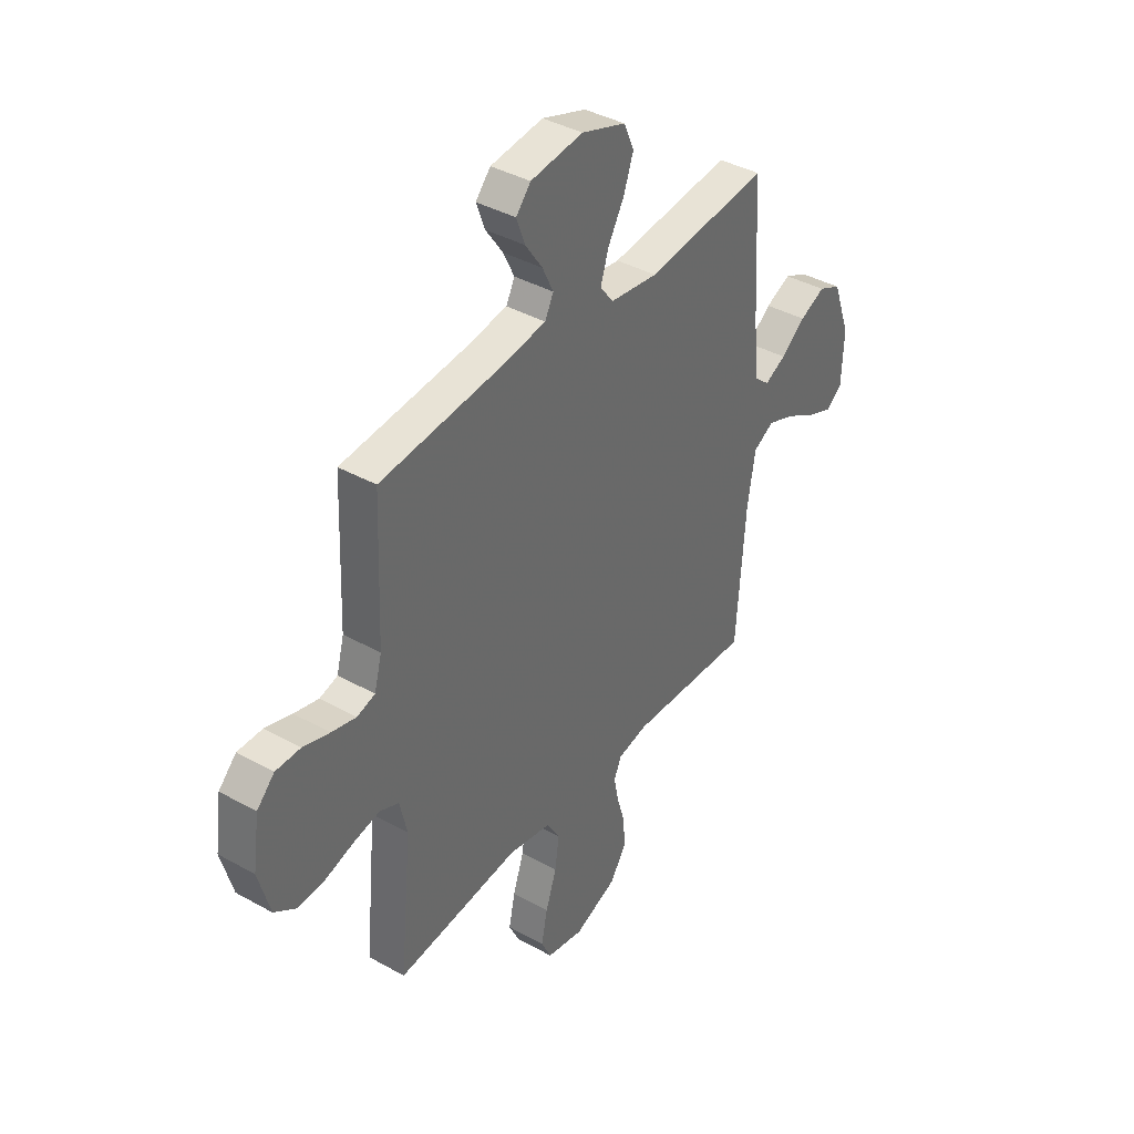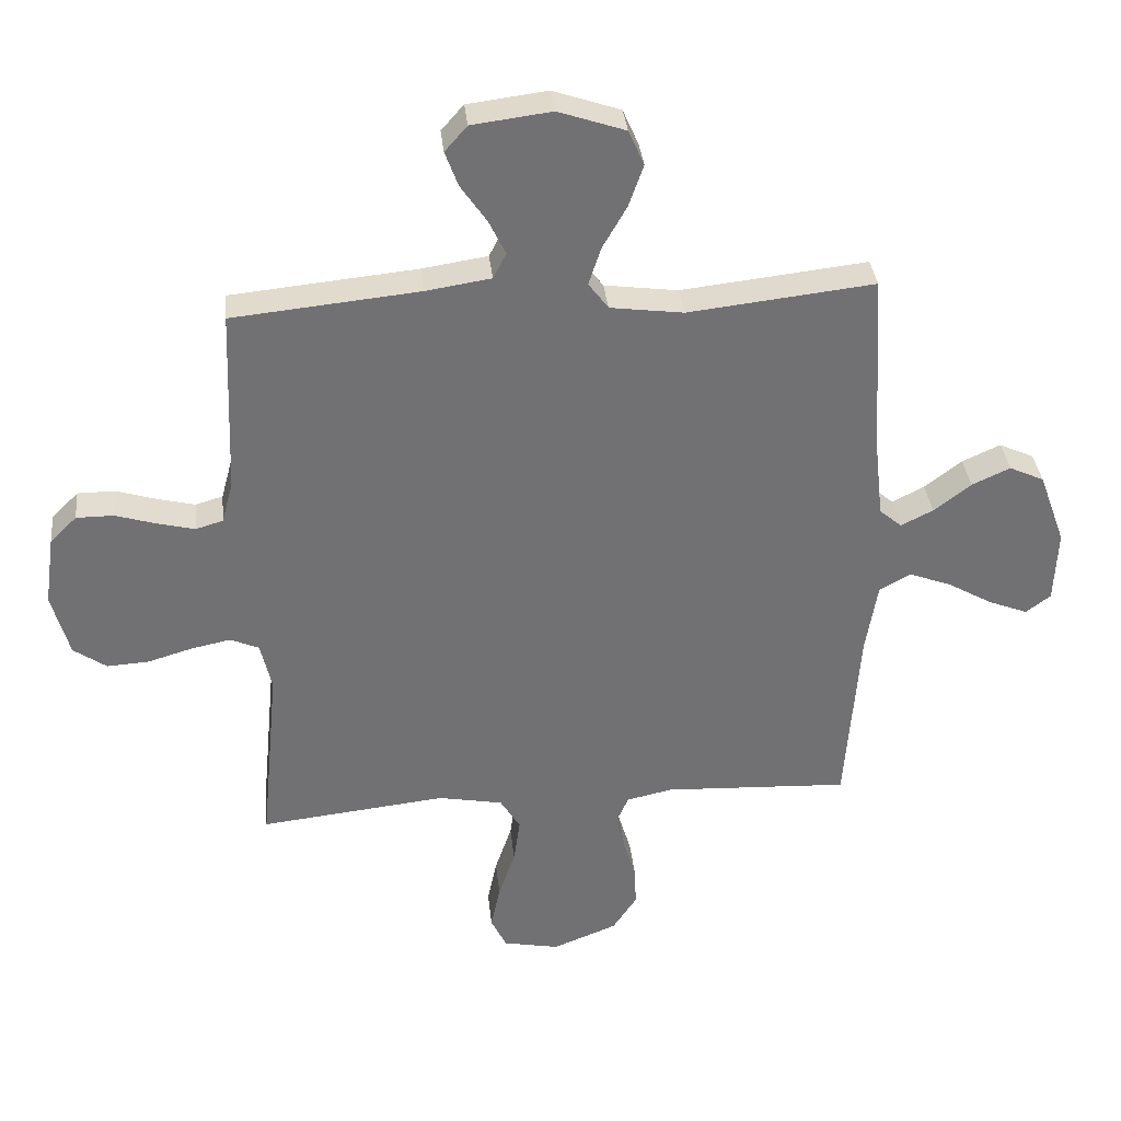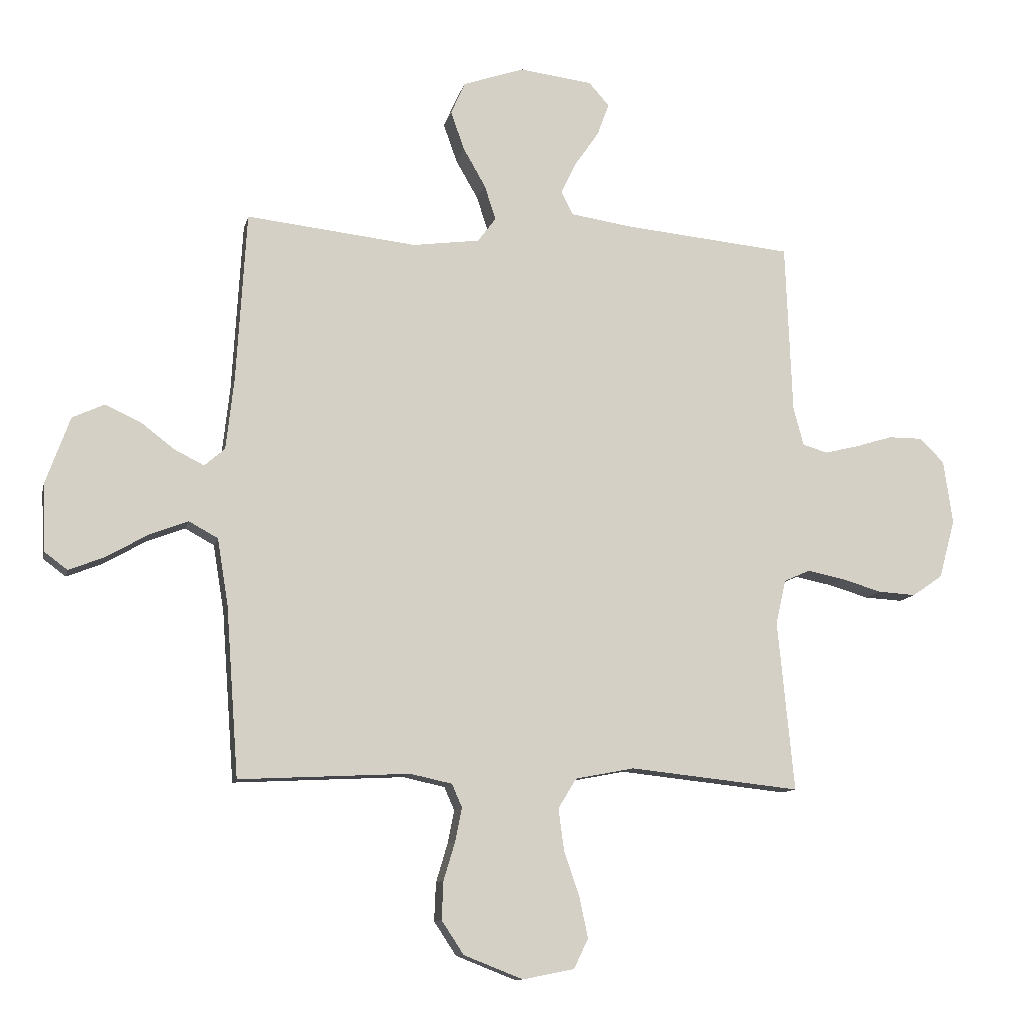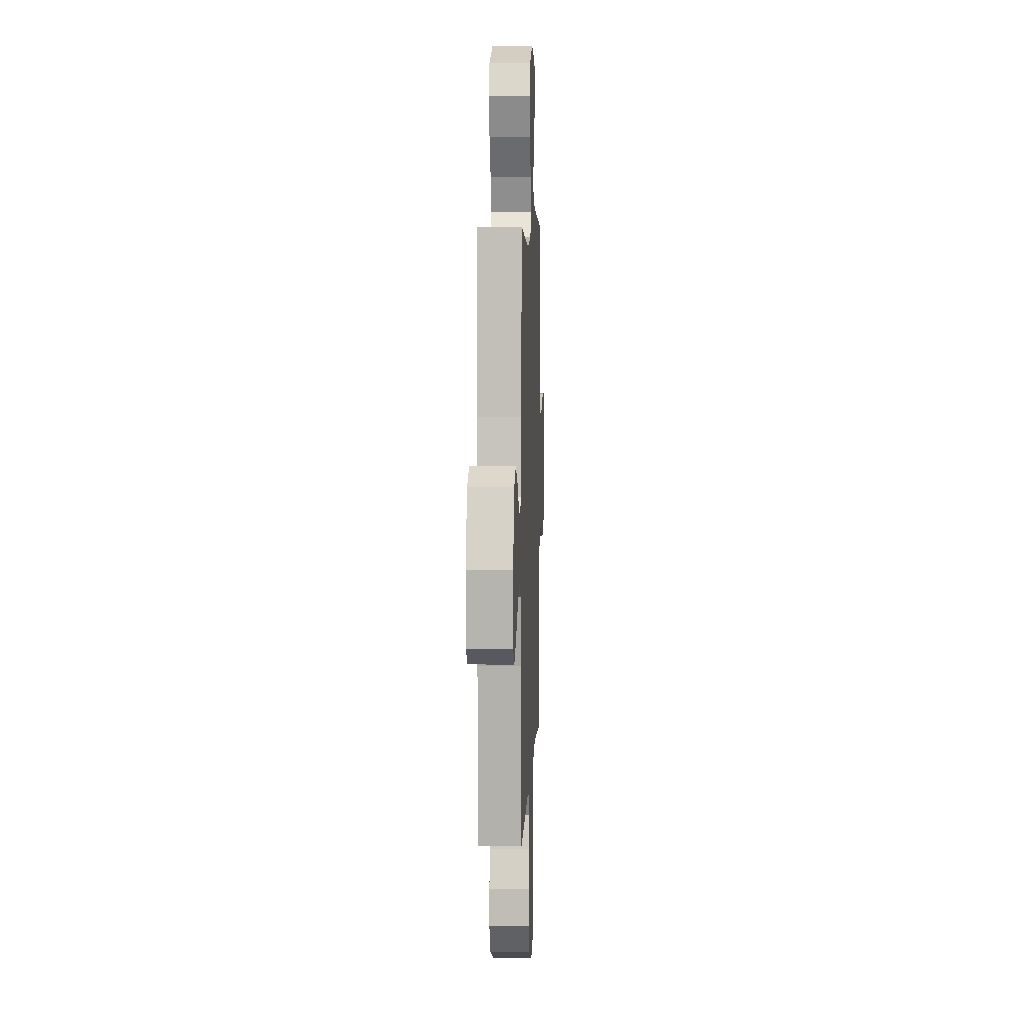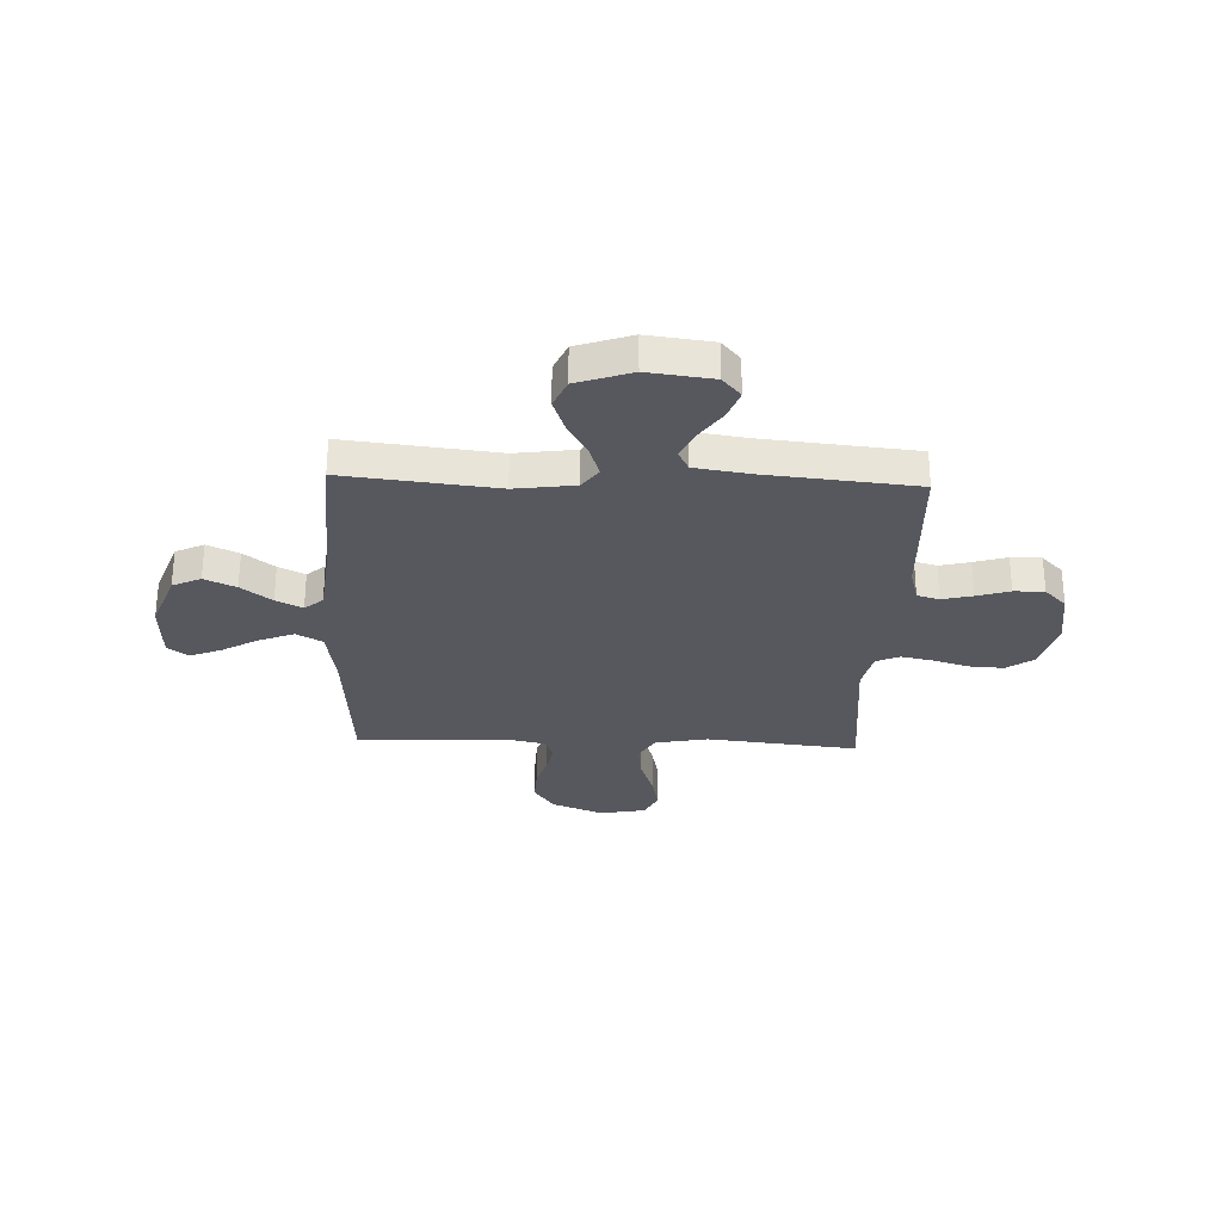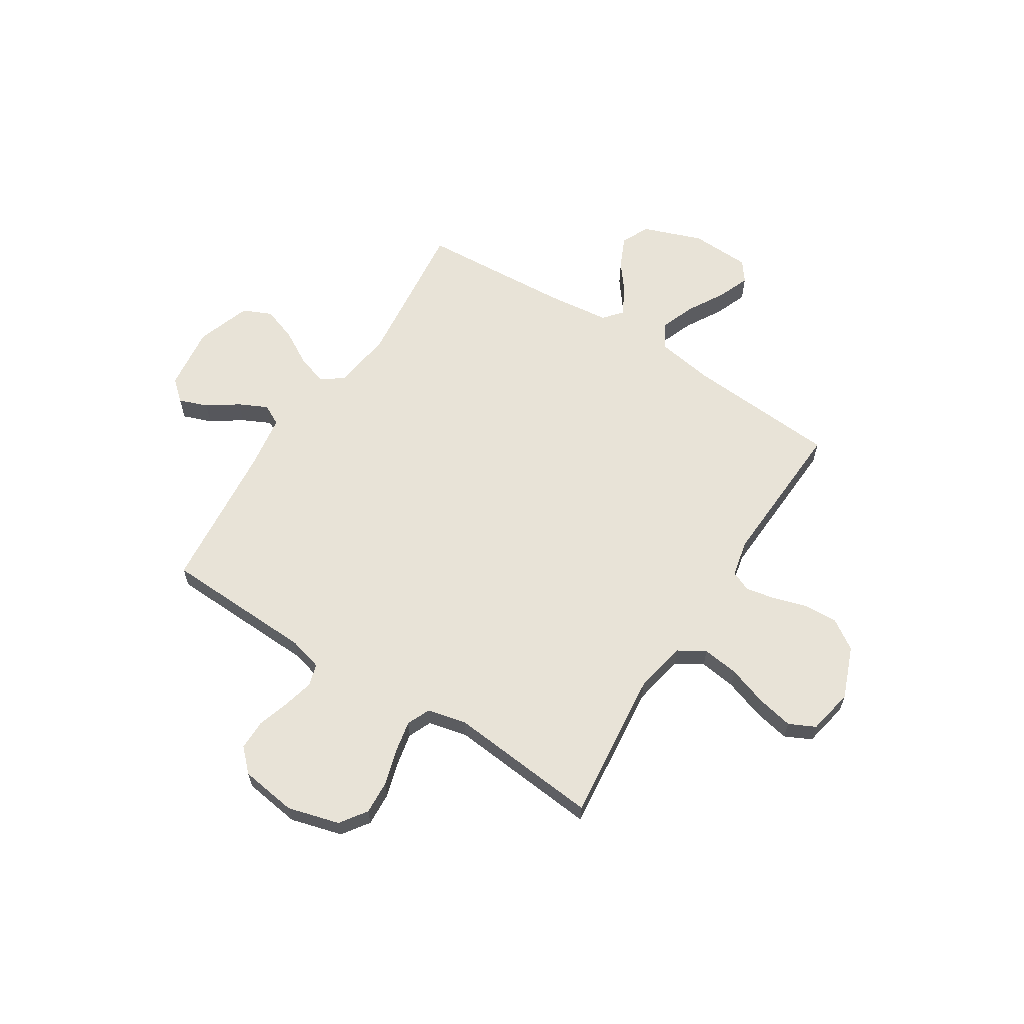
<metadata>
{"format":"obj","ext":"obj","renderer":"f3d","projection":"perspective","resolution":1024,"background":"white","views":[{"elev":39.4,"azim":124.8,"up":"+Z"},{"elev":35.1,"azim":173.9,"up":"+Z"},{"elev":-10.9,"azim":-12.4,"up":"+Z"},{"elev":6.5,"azim":-87.7,"up":"+Z"},{"elev":-28.9,"azim":-2.2,"up":"+Y"},{"elev":62.2,"azim":122.4,"up":"+Y"}]}
</metadata>
<code>
v 0.5 0.07 -0.5
v 0.2 0.07 -0.468
v 0.096 0.07 -0.488
v 0.064 0.07 -0.541
v 0.074 0.07 -0.614
v 0.101 0.07 -0.693
v 0.116 0.07 -0.765
v 0.091 0.07 -0.817
v 0 0.07 -0.835
v -0.104 0.07 -0.794
v -0.143 0.07 -0.735
v -0.14 0.07 -0.668
v -0.12 0.07 -0.601
v -0.108 0.07 -0.542
v -0.126 0.07 -0.501
v -0.2 0.07 -0.485
v -0.5 0.07 -0.5
v -0.522 0.07 -0.2
v -0.541 0.07 -0.084
v -0.592 0.07 -0.056
v -0.66 0.07 -0.082
v -0.733 0.07 -0.124
v -0.796 0.07 -0.149
v -0.836 0.07 -0.119
v -0.841 0.07 0
v -0.798 0.07 0.118
v -0.742 0.07 0.144
v -0.68 0.07 0.116
v -0.62 0.07 0.07
v -0.568 0.07 0.044
v -0.532 0.07 0.075
v -0.518 0.07 0.2
v -0.5 0.07 0.5
v -0.2 0.07 0.467
v -0.082 0.07 0.483
v -0.05 0.07 0.526
v -0.07 0.07 0.587
v -0.109 0.07 0.655
v -0.133 0.07 0.723
v -0.108 0.07 0.78
v 0 0.07 0.817
v 0.128 0.07 0.801
v 0.164 0.07 0.76
v 0.143 0.07 0.703
v 0.101 0.07 0.642
v 0.074 0.07 0.586
v 0.095 0.07 0.545
v 0.2 0.07 0.529
v 0.5 0.07 0.5
v 0.512 0.07 0.2
v 0.53 0.07 0.133
v 0.574 0.07 0.12
v 0.634 0.07 0.135
v 0.699 0.07 0.155
v 0.759 0.07 0.155
v 0.802 0.07 0.112
v 0.818 0.07 0
v 0.79 0.07 -0.103
v 0.737 0.07 -0.14
v 0.67 0.07 -0.136
v 0.599 0.07 -0.115
v 0.535 0.07 -0.102
v 0.489 0.07 -0.122
v 0.471 0.07 -0.2
v 0.5 0 -0.5
v 0.2 0 -0.468
v 0.096 0 -0.488
v 0.064 0 -0.541
v 0.074 0 -0.614
v 0.101 0 -0.693
v 0.116 0 -0.765
v 0.091 0 -0.817
v 0 0 -0.835
v -0.104 0 -0.794
v -0.143 0 -0.735
v -0.14 0 -0.668
v -0.12 0 -0.601
v -0.108 0 -0.542
v -0.126 0 -0.501
v -0.2 0 -0.485
v -0.5 0 -0.5
v -0.522 0 -0.2
v -0.541 0 -0.084
v -0.592 0 -0.056
v -0.66 0 -0.082
v -0.733 0 -0.124
v -0.796 0 -0.149
v -0.836 0 -0.119
v -0.841 0 0
v -0.798 0 0.118
v -0.742 0 0.144
v -0.68 0 0.116
v -0.62 0 0.07
v -0.568 0 0.044
v -0.532 0 0.075
v -0.518 0 0.2
v -0.5 0 0.5
v -0.2 0 0.467
v -0.082 0 0.483
v -0.05 0 0.526
v -0.07 0 0.587
v -0.109 0 0.655
v -0.133 0 0.723
v -0.108 0 0.78
v 0 0 0.817
v 0.128 0 0.801
v 0.164 0 0.76
v 0.143 0 0.703
v 0.101 0 0.642
v 0.074 0 0.586
v 0.095 0 0.545
v 0.2 0 0.529
v 0.5 0 0.5
v 0.512 0 0.2
v 0.53 0 0.133
v 0.574 0 0.12
v 0.634 0 0.135
v 0.699 0 0.155
v 0.759 0 0.155
v 0.802 0 0.112
v 0.818 0 0
v 0.79 0 -0.103
v 0.737 0 -0.14
v 0.67 0 -0.136
v 0.599 0 -0.115
v 0.535 0 -0.102
v 0.489 0 -0.122
v 0.471 0 -0.2
f 58 59 60 61
f 58 61 62
f 57 58 62
f 56 57 62
f 53 54 55 56
f 52 53 56 62
f 51 52 62 63
f 48 49 50
f 47 48 50 51
f 42 43 44 45
f 42 45 46
f 41 42 46
f 40 41 46
f 37 38 39 40
f 36 37 40 46
f 35 36 46 47
f 32 33 34
f 31 32 34 35
f 26 27 28 29
f 26 29 30
f 25 26 30
f 24 25 30
f 21 22 23 24
f 20 21 24 30
f 19 20 30 31
f 16 17 18
f 15 16 18 19
f 10 11 12 13
f 10 13 14
f 9 10 14
f 8 9 14
f 5 6 7 8
f 4 5 8 14
f 3 4 14 15
f 64 1 2
f 47 51 63 64
f 31 35 47 64
f 15 19 31 64
f 2 3 15 64
f 125 124 123 122
f 126 125 122
f 126 122 121
f 126 121 120
f 120 119 118 117
f 126 120 117 116
f 127 126 116 115
f 114 113 112
f 115 114 112 111
f 109 108 107 106
f 110 109 106
f 110 106 105
f 110 105 104
f 104 103 102 101
f 110 104 101 100
f 111 110 100 99
f 98 97 96
f 99 98 96 95
f 93 92 91 90
f 94 93 90
f 94 90 89
f 94 89 88
f 88 87 86 85
f 94 88 85 84
f 95 94 84 83
f 82 81 80
f 83 82 80 79
f 77 76 75 74
f 78 77 74
f 78 74 73
f 78 73 72
f 72 71 70 69
f 78 72 69 68
f 79 78 68 67
f 66 65 128
f 128 127 115 111
f 128 111 99 95
f 128 95 83 79
f 128 79 67 66
f 1 65 66 2
f 2 66 67 3
f 3 67 68 4
f 4 68 69 5
f 5 69 70 6
f 6 70 71 7
f 7 71 72 8
f 8 72 73 9
f 9 73 74 10
f 10 74 75 11
f 11 75 76 12
f 12 76 77 13
f 13 77 78 14
f 14 78 79 15
f 15 79 80 16
f 16 80 81 17
f 17 81 82 18
f 18 82 83 19
f 19 83 84 20
f 20 84 85 21
f 21 85 86 22
f 22 86 87 23
f 23 87 88 24
f 24 88 89 25
f 25 89 90 26
f 26 90 91 27
f 27 91 92 28
f 28 92 93 29
f 29 93 94 30
f 30 94 95 31
f 31 95 96 32
f 32 96 97 33
f 33 97 98 34
f 34 98 99 35
f 35 99 100 36
f 36 100 101 37
f 37 101 102 38
f 38 102 103 39
f 39 103 104 40
f 40 104 105 41
f 41 105 106 42
f 42 106 107 43
f 43 107 108 44
f 44 108 109 45
f 45 109 110 46
f 46 110 111 47
f 47 111 112 48
f 48 112 113 49
f 49 113 114 50
f 50 114 115 51
f 51 115 116 52
f 52 116 117 53
f 53 117 118 54
f 54 118 119 55
f 55 119 120 56
f 56 120 121 57
f 57 121 122 58
f 58 122 123 59
f 59 123 124 60
f 60 124 125 61
f 61 125 126 62
f 62 126 127 63
f 63 127 128 64
f 64 128 65 1

</code>
